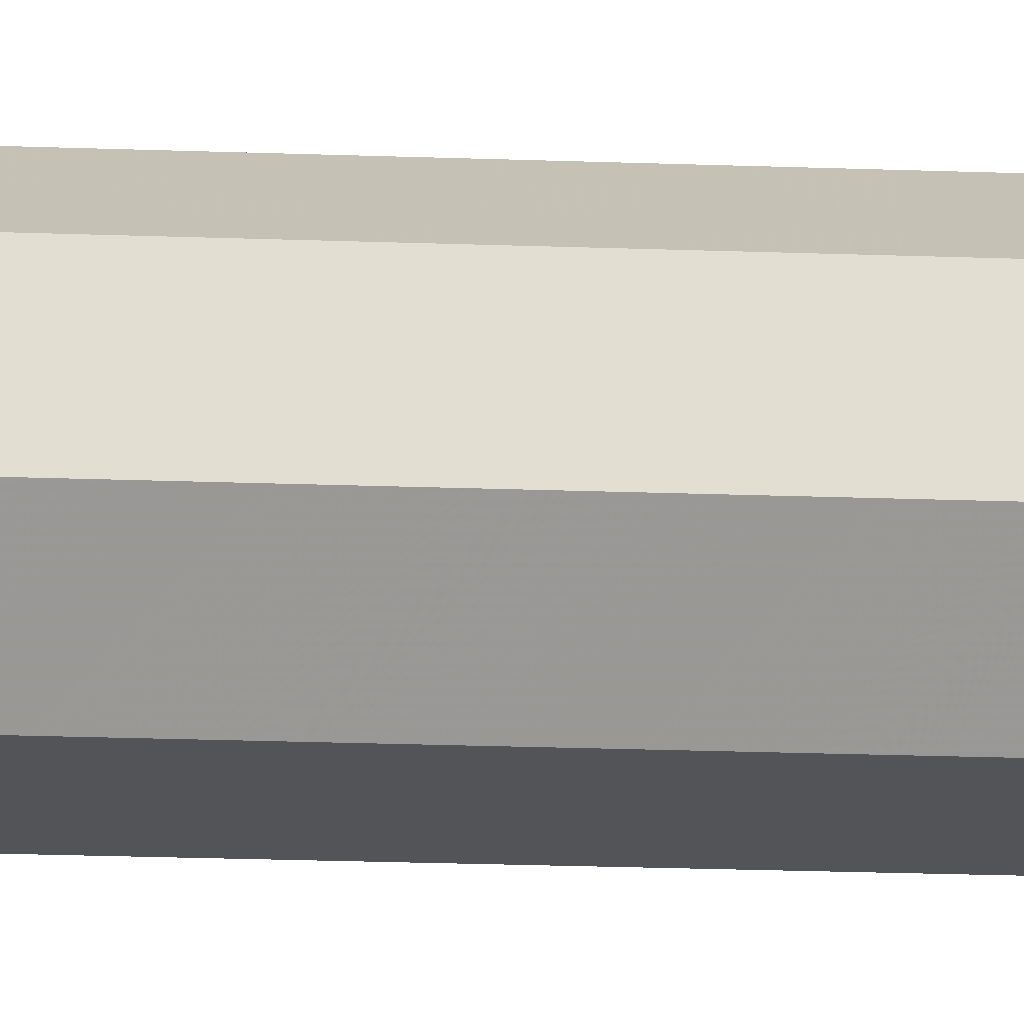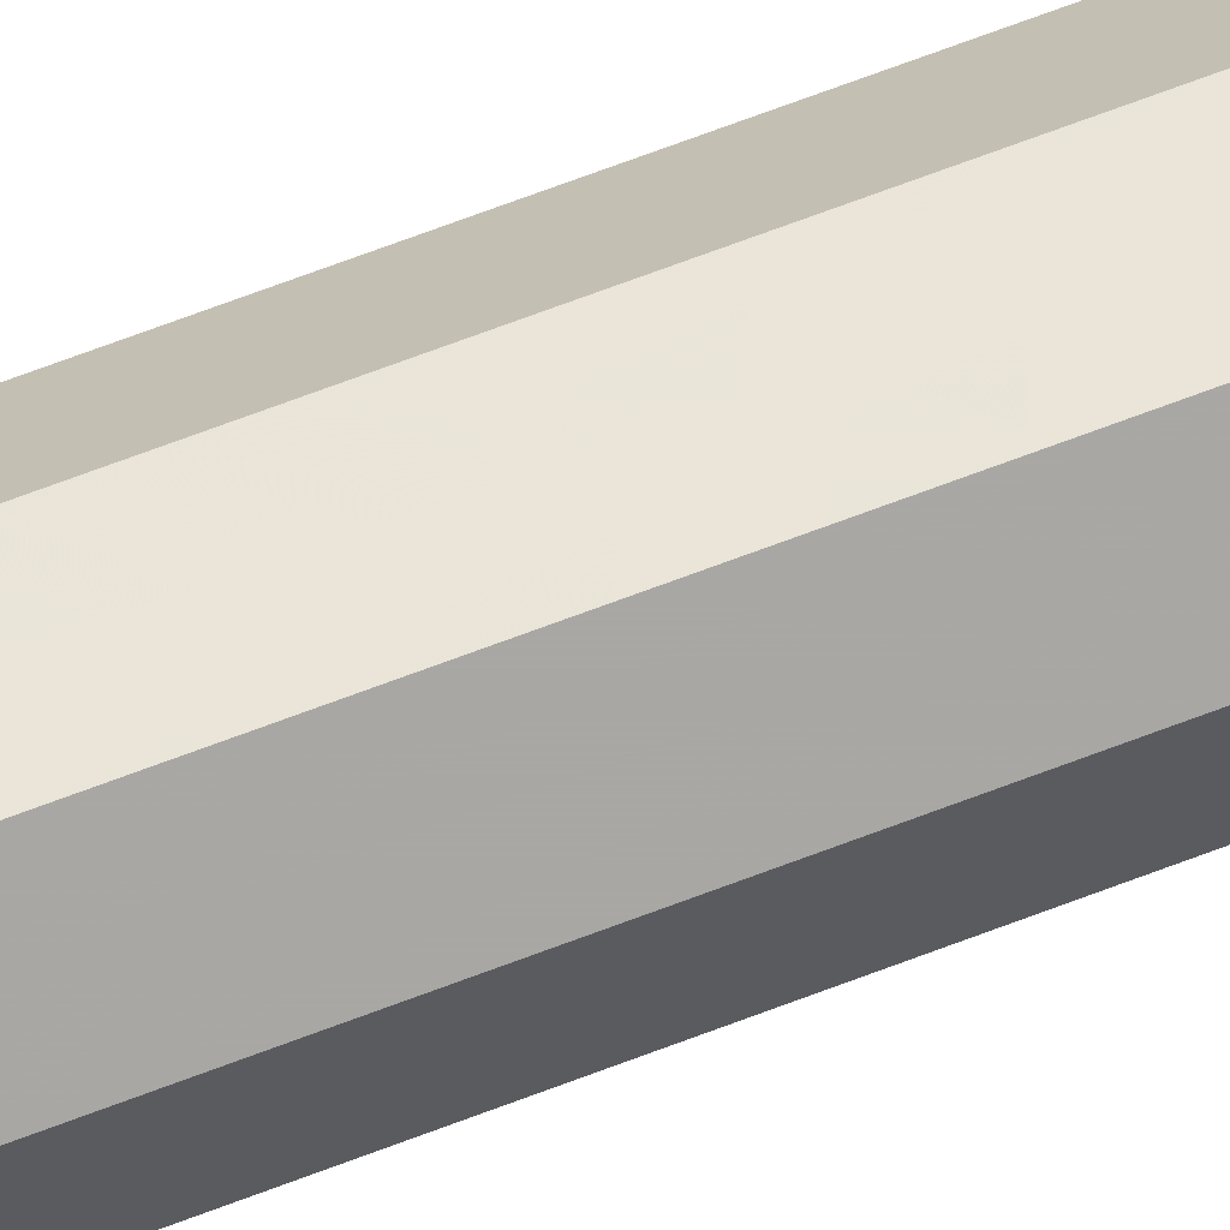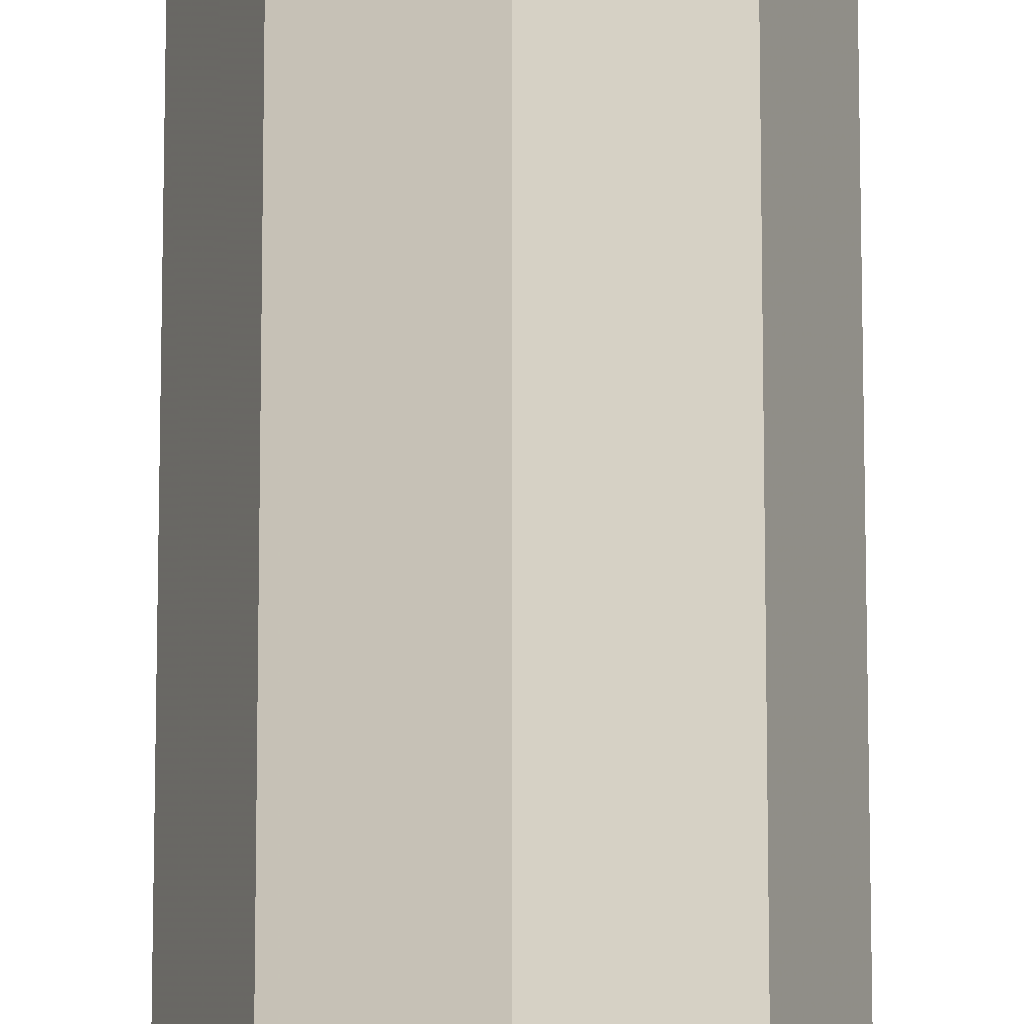
<metadata>
{"format":"obj","ext":"obj","renderer":"f3d","projection":"perspective","resolution":1024,"background":"white","views":[{"elev":-3.4,"azim":67.9,"up":"+Z"},{"elev":39.4,"azim":-119.3,"up":"+Z"},{"elev":24.2,"azim":-0.0,"up":"+Z"}]}
</metadata>
<code>
v 0.2 0 0
v 0.1983 0 0.0261
v 0.09914 0 0.01305
v 0.1 0 0
v 0.1983 0 0.0261
v 0.1932 0 0.05176
v 0.09659 0 0.02588
v 0.09914 0 0.01305
v 0.1932 0 0.05176
v 0.1848 0 0.07654
v 0.09239 0 0.03827
v 0.09659 0 0.02588
v 0.1848 0 0.07654
v 0.1732 0 0.1
v 0.0866 0 0.05
v 0.09239 0 0.03827
v 0.1732 0 0.1
v 0.1587 0 0.1218
v 0.07934 0 0.06088
v 0.0866 0 0.05
v 0.1587 0 0.1218
v 0.1414 0 0.1414
v 0.07071 0 0.07071
v 0.07934 0 0.06088
v 0.1414 0 0.1414
v 0.1218 0 0.1587
v 0.06088 0 0.07934
v 0.07071 0 0.07071
v 0.1218 0 0.1587
v 0.1 0 0.1732
v 0.05 0 0.0866
v 0.06088 0 0.07934
v 0.1 0 0.1732
v 0.07654 0 0.1848
v 0.03827 0 0.09239
v 0.05 0 0.0866
v 0.07654 0 0.1848
v 0.05176 0 0.1932
v 0.02588 0 0.09659
v 0.03827 0 0.09239
v 0.05176 0 0.1932
v 0.0261 0 0.1983
v 0.01305 0 0.09914
v 0.02588 0 0.09659
v 0.0261 0 0.1983
v 0 0 0.2
v 0 0 0.1
v 0.01305 0 0.09914
v 0 0 0.2
v -0.0261 0 0.1983
v -0.01305 0 0.09914
v 0 0 0.1
v -0.0261 0 0.1983
v -0.05176 0 0.1932
v -0.02588 0 0.09659
v -0.01305 0 0.09914
v -0.05176 0 0.1932
v -0.07654 0 0.1848
v -0.03827 0 0.09239
v -0.02588 0 0.09659
v -0.07654 0 0.1848
v -0.1 0 0.1732
v -0.05 0 0.0866
v -0.03827 0 0.09239
v -0.1 0 0.1732
v -0.1218 0 0.1587
v -0.06088 0 0.07934
v -0.05 0 0.0866
v -0.1218 0 0.1587
v -0.1414 0 0.1414
v -0.07071 0 0.07071
v -0.06088 0 0.07934
v -0.1414 0 0.1414
v -0.1587 0 0.1218
v -0.07934 0 0.06088
v -0.07071 0 0.07071
v -0.1587 0 0.1218
v -0.1732 0 0.1
v -0.0866 0 0.05
v -0.07934 0 0.06088
v -0.1732 0 0.1
v -0.1848 0 0.07654
v -0.09239 0 0.03827
v -0.0866 0 0.05
v -0.1848 0 0.07654
v -0.1932 0 0.05176
v -0.09659 0 0.02588
v -0.09239 0 0.03827
v -0.1932 0 0.05176
v -0.1983 0 0.0261
v -0.09914 0 0.01305
v -0.09659 0 0.02588
v -0.1983 0 0.0261
v -0.2 0 0
v -0.1 0 0
v -0.09914 0 0.01305
v -0.2 0 0
v -0.1983 0 -0.0261
v -0.09914 0 -0.01305
v -0.1 0 0
v -0.1983 0 -0.0261
v -0.1932 0 -0.05176
v -0.09659 0 -0.02588
v -0.09914 0 -0.01305
v -0.1932 0 -0.05176
v -0.1848 0 -0.07654
v -0.09239 0 -0.03827
v -0.09659 0 -0.02588
v -0.1848 0 -0.07654
v -0.1732 0 -0.1
v -0.0866 0 -0.05
v -0.09239 0 -0.03827
v -0.1732 0 -0.1
v -0.1587 0 -0.1218
v -0.07934 0 -0.06088
v -0.0866 0 -0.05
v -0.1587 0 -0.1218
v -0.1414 0 -0.1414
v -0.07071 0 -0.07071
v -0.07934 0 -0.06088
v -0.1414 0 -0.1414
v -0.1218 0 -0.1587
v -0.06088 0 -0.07934
v -0.07071 0 -0.07071
v -0.1218 0 -0.1587
v -0.1 0 -0.1732
v -0.05 0 -0.0866
v -0.06088 0 -0.07934
v -0.1 0 -0.1732
v -0.07654 0 -0.1848
v -0.03827 0 -0.09239
v -0.05 0 -0.0866
v -0.07654 0 -0.1848
v -0.05176 0 -0.1932
v -0.02588 0 -0.09659
v -0.03827 0 -0.09239
v -0.05176 0 -0.1932
v -0.0261 0 -0.1983
v -0.01305 0 -0.09914
v -0.02588 0 -0.09659
v -0.0261 0 -0.1983
v 0 0 -0.2
v 0 0 -0.1
v -0.01305 0 -0.09914
v 0 0 -0.2
v 0.0261 0 -0.1983
v 0.01305 0 -0.09914
v 0 0 -0.1
v 0.0261 0 -0.1983
v 0.05176 0 -0.1932
v 0.02588 0 -0.09659
v 0.01305 0 -0.09914
v 0.05176 0 -0.1932
v 0.07654 0 -0.1848
v 0.03827 0 -0.09239
v 0.02588 0 -0.09659
v 0.07654 0 -0.1848
v 0.1 0 -0.1732
v 0.05 0 -0.0866
v 0.03827 0 -0.09239
v 0.1 0 -0.1732
v 0.1218 0 -0.1587
v 0.06088 0 -0.07934
v 0.05 0 -0.0866
v 0.1218 0 -0.1587
v 0.1414 0 -0.1414
v 0.07071 0 -0.07071
v 0.06088 0 -0.07934
v 0.1414 0 -0.1414
v 0.1587 0 -0.1218
v 0.07934 0 -0.06088
v 0.07071 0 -0.07071
v 0.1587 0 -0.1218
v 0.1732 0 -0.1
v 0.0866 0 -0.05
v 0.07934 0 -0.06088
v 0.1732 0 -0.1
v 0.1848 0 -0.07654
v 0.09239 0 -0.03827
v 0.0866 0 -0.05
v 0.1848 0 -0.07654
v 0.1932 0 -0.05176
v 0.09659 0 -0.02588
v 0.09239 0 -0.03827
v 0.1932 0 -0.05176
v 0.1983 0 -0.0261
v 0.09914 0 -0.01305
v 0.09659 0 -0.02588
v 0.1983 0 -0.0261
v 0.2 0 0
v 0.1 0 0
v 0.09914 0 -0.01305
v 0.07071 0 0.07071
v 0.1 0 0
v 0.1 0.05 0
v 0.07071 0.05 0.07071
v 0 0 0.1
v 0.07071 0 0.07071
v 0.07071 0.05 0.07071
v 0 0.05 0.1
v -0.07071 0 0.07071
v 0 0 0.1
v 0 0.05 0.1
v -0.07071 0.05 0.07071
v -0.1 0 0
v -0.07071 0 0.07071
v -0.07071 0.05 0.07071
v -0.1 0.05 0
v -0.07071 0 -0.07071
v -0.1 0 0
v -0.1 0.05 0
v -0.07071 0.05 -0.07071
v 0 0 -0.1
v -0.07071 0 -0.07071
v -0.07071 0.05 -0.07071
v 0 0.05 -0.1
v 0.07071 0 -0.07071
v 0 0 -0.1
v 0 0.05 -0.1
v 0.07071 0.05 -0.07071
v 0.1 0 0
v 0.07071 0 -0.07071
v 0.07071 0.05 -0.07071
v 0.1 0.05 0
v 0.1414 0 0.1414
v 0.2 0 0
v 0.2 0.05 0
v 0.1414 0.05 0.1414
v 0 0 0.2
v 0.1414 0 0.1414
v 0.1414 0.05 0.1414
v 0 0.05 0.2
v -0.1414 0 0.1414
v 0 0 0.2
v 0 0.05 0.2
v -0.1414 0.05 0.1414
v -0.2 0 0
v -0.1414 0 0.1414
v -0.1414 0.05 0.1414
v -0.2 0.05 0
v -0.1414 0 -0.1414
v -0.2 0 0
v -0.2 0.05 0
v -0.1414 0.05 -0.1414
v 0 0 -0.2
v -0.1414 0 -0.1414
v -0.1414 0.05 -0.1414
v 0 0.05 -0.2
v 0.1414 0 -0.1414
v 0 0 -0.2
v 0 0.05 -0.2
v 0.1414 0.05 -0.1414
v 0.2 0 0
v 0.1414 0 -0.1414
v 0.1414 0.05 -0.1414
v 0.2 0.05 0
v 0.1414 0.05 0.1414
v 0.2 0.05 0
v 0.2 15.95 0
v 0.1414 15.95 0.1414
v 0 0.05 0.2
v 0.1414 0.05 0.1414
v 0.1414 15.95 0.1414
v 0 15.95 0.2
v -0.1414 0.05 0.1414
v 0 0.05 0.2
v 0 15.95 0.2
v -0.1414 15.95 0.1414
v -0.2 0.05 0
v -0.1414 0.05 0.1414
v -0.1414 15.95 0.1414
v -0.2 15.95 0
v -0.1414 0.05 -0.1414
v -0.2 0.05 0
v -0.2 15.95 0
v -0.1414 15.95 -0.1414
v 0 0.05 -0.2
v -0.1414 0.05 -0.1414
v -0.1414 15.95 -0.1414
v 0 15.95 -0.2
v 0.1414 0.05 -0.1414
v 0 0.05 -0.2
v 0 15.95 -0.2
v 0.1414 15.95 -0.1414
v 0.2 0.05 0
v 0.1414 0.05 -0.1414
v 0.1414 15.95 -0.1414
v 0.2 15.95 0
v 0.07071 0.05 0.07071
v 0.1 0.05 0
v 0.1 15.95 0
v 0.07071 15.95 0.07071
v 0 0.05 0.1
v 0.07071 0.05 0.07071
v 0.07071 15.95 0.07071
v 0 15.95 0.1
v -0.07071 0.05 0.07071
v 0 0.05 0.1
v 0 15.95 0.1
v -0.07071 15.95 0.07071
v -0.1 0.05 0
v -0.07071 0.05 0.07071
v -0.07071 15.95 0.07071
v -0.1 15.95 0
v -0.07071 0.05 -0.07071
v -0.1 0.05 0
v -0.1 15.95 0
v -0.07071 15.95 -0.07071
v 0 0.05 -0.1
v -0.07071 0.05 -0.07071
v -0.07071 15.95 -0.07071
v 0 15.95 -0.1
v 0.07071 0.05 -0.07071
v 0 0.05 -0.1
v 0 15.95 -0.1
v 0.07071 15.95 -0.07071
v 0.1 0.05 0
v 0.07071 0.05 -0.07071
v 0.07071 15.95 -0.07071
v 0.1 15.95 0
v -0.2 16 0
v -0.1983 16 0.0261
v -0.09914 16 0.01305
v -0.1 16 0
v -0.1983 16 0.0261
v -0.1932 16 0.05176
v -0.09659 16 0.02588
v -0.09914 16 0.01305
v -0.1932 16 0.05176
v -0.1848 16 0.07654
v -0.09239 16 0.03827
v -0.09659 16 0.02588
v -0.1848 16 0.07654
v -0.1732 16 0.1
v -0.0866 16 0.05
v -0.09239 16 0.03827
v -0.1732 16 0.1
v -0.1587 16 0.1218
v -0.07934 16 0.06088
v -0.0866 16 0.05
v -0.1587 16 0.1218
v -0.1414 16 0.1414
v -0.07071 16 0.07071
v -0.07934 16 0.06088
v -0.1414 16 0.1414
v -0.1218 16 0.1587
v -0.06088 16 0.07934
v -0.07071 16 0.07071
v -0.1218 16 0.1587
v -0.1 16 0.1732
v -0.05 16 0.0866
v -0.06088 16 0.07934
v -0.1 16 0.1732
v -0.07654 16 0.1848
v -0.03827 16 0.09239
v -0.05 16 0.0866
v -0.07654 16 0.1848
v -0.05176 16 0.1932
v -0.02588 16 0.09659
v -0.03827 16 0.09239
v -0.05176 16 0.1932
v -0.0261 16 0.1983
v -0.01305 16 0.09914
v -0.02588 16 0.09659
v -0.0261 16 0.1983
v 0 16 0.2
v 0 16 0.1
v -0.01305 16 0.09914
v 0 16 0.2
v 0.0261 16 0.1983
v 0.01305 16 0.09914
v 0 16 0.1
v 0.0261 16 0.1983
v 0.05176 16 0.1932
v 0.02588 16 0.09659
v 0.01305 16 0.09914
v 0.05176 16 0.1932
v 0.07654 16 0.1848
v 0.03827 16 0.09239
v 0.02588 16 0.09659
v 0.07654 16 0.1848
v 0.1 16 0.1732
v 0.05 16 0.0866
v 0.03827 16 0.09239
v 0.1 16 0.1732
v 0.1218 16 0.1587
v 0.06088 16 0.07934
v 0.05 16 0.0866
v 0.1218 16 0.1587
v 0.1414 16 0.1414
v 0.07071 16 0.07071
v 0.06088 16 0.07934
v 0.1414 16 0.1414
v 0.1587 16 0.1218
v 0.07934 16 0.06088
v 0.07071 16 0.07071
v 0.1587 16 0.1218
v 0.1732 16 0.1
v 0.0866 16 0.05
v 0.07934 16 0.06088
v 0.1732 16 0.1
v 0.1848 16 0.07654
v 0.09239 16 0.03827
v 0.0866 16 0.05
v 0.1848 16 0.07654
v 0.1932 16 0.05176
v 0.09659 16 0.02588
v 0.09239 16 0.03827
v 0.1932 16 0.05176
v 0.1983 16 0.0261
v 0.09914 16 0.01305
v 0.09659 16 0.02588
v 0.1983 16 0.0261
v 0.2 16 0
v 0.1 16 0
v 0.09914 16 0.01305
v 0.2 16 0
v 0.1983 16 -0.0261
v 0.09914 16 -0.01305
v 0.1 16 0
v 0.1983 16 -0.0261
v 0.1932 16 -0.05176
v 0.09659 16 -0.02588
v 0.09914 16 -0.01305
v 0.1932 16 -0.05176
v 0.1848 16 -0.07654
v 0.09239 16 -0.03827
v 0.09659 16 -0.02588
v 0.1848 16 -0.07654
v 0.1732 16 -0.1
v 0.0866 16 -0.05
v 0.09239 16 -0.03827
v 0.1732 16 -0.1
v 0.1587 16 -0.1218
v 0.07934 16 -0.06088
v 0.0866 16 -0.05
v 0.1587 16 -0.1218
v 0.1414 16 -0.1414
v 0.07071 16 -0.07071
v 0.07934 16 -0.06088
v 0.1414 16 -0.1414
v 0.1218 16 -0.1587
v 0.06088 16 -0.07934
v 0.07071 16 -0.07071
v 0.1218 16 -0.1587
v 0.1 16 -0.1732
v 0.05 16 -0.0866
v 0.06088 16 -0.07934
v 0.1 16 -0.1732
v 0.07654 16 -0.1848
v 0.03827 16 -0.09239
v 0.05 16 -0.0866
v 0.07654 16 -0.1848
v 0.05176 16 -0.1932
v 0.02588 16 -0.09659
v 0.03827 16 -0.09239
v 0.05176 16 -0.1932
v 0.0261 16 -0.1983
v 0.01305 16 -0.09914
v 0.02588 16 -0.09659
v 0.0261 16 -0.1983
v 0 16 -0.2
v 0 16 -0.1
v 0.01305 16 -0.09914
v 0 16 -0.2
v -0.0261 16 -0.1983
v -0.01305 16 -0.09914
v 0 16 -0.1
v -0.0261 16 -0.1983
v -0.05176 16 -0.1932
v -0.02588 16 -0.09659
v -0.01305 16 -0.09914
v -0.05176 16 -0.1932
v -0.07654 16 -0.1848
v -0.03827 16 -0.09239
v -0.02588 16 -0.09659
v -0.07654 16 -0.1848
v -0.1 16 -0.1732
v -0.05 16 -0.0866
v -0.03827 16 -0.09239
v -0.1 16 -0.1732
v -0.1218 16 -0.1587
v -0.06088 16 -0.07934
v -0.05 16 -0.0866
v -0.1218 16 -0.1587
v -0.1414 16 -0.1414
v -0.07071 16 -0.07071
v -0.06088 16 -0.07934
v -0.1414 16 -0.1414
v -0.1587 16 -0.1218
v -0.07934 16 -0.06088
v -0.07071 16 -0.07071
v -0.1587 16 -0.1218
v -0.1732 16 -0.1
v -0.0866 16 -0.05
v -0.07934 16 -0.06088
v -0.1732 16 -0.1
v -0.1848 16 -0.07654
v -0.09239 16 -0.03827
v -0.0866 16 -0.05
v -0.1848 16 -0.07654
v -0.1932 16 -0.05176
v -0.09659 16 -0.02588
v -0.09239 16 -0.03827
v -0.1932 16 -0.05176
v -0.1983 16 -0.0261
v -0.09914 16 -0.01305
v -0.09659 16 -0.02588
v -0.1983 16 -0.0261
v -0.2 16 0
v -0.1 16 0
v -0.09914 16 -0.01305
v -0.07071 16 0.07071
v -0.1 16 0
v -0.1 15.95 0
v -0.07071 15.95 0.07071
v 0 16 0.1
v -0.07071 16 0.07071
v -0.07071 15.95 0.07071
v 0 15.95 0.1
v 0.07071 16 0.07071
v 0 16 0.1
v 0 15.95 0.1
v 0.07071 15.95 0.07071
v 0.1 16 0
v 0.07071 16 0.07071
v 0.07071 15.95 0.07071
v 0.1 15.95 0
v 0.07071 16 -0.07071
v 0.1 16 0
v 0.1 15.95 0
v 0.07071 15.95 -0.07071
v 0 16 -0.1
v 0.07071 16 -0.07071
v 0.07071 15.95 -0.07071
v 0 15.95 -0.1
v -0.07071 16 -0.07071
v 0 16 -0.1
v 0 15.95 -0.1
v -0.07071 15.95 -0.07071
v -0.1 16 0
v -0.07071 16 -0.07071
v -0.07071 15.95 -0.07071
v -0.1 15.95 0
v -0.1414 16 0.1414
v -0.2 16 0
v -0.2 15.95 0
v -0.1414 15.95 0.1414
v 0 16 0.2
v -0.1414 16 0.1414
v -0.1414 15.95 0.1414
v 0 15.95 0.2
v 0.1414 16 0.1414
v 0 16 0.2
v 0 15.95 0.2
v 0.1414 15.95 0.1414
v 0.2 16 0
v 0.1414 16 0.1414
v 0.1414 15.95 0.1414
v 0.2 15.95 0
v 0.1414 16 -0.1414
v 0.2 16 0
v 0.2 15.95 0
v 0.1414 15.95 -0.1414
v 0 16 -0.2
v 0.1414 16 -0.1414
v 0.1414 15.95 -0.1414
v 0 15.95 -0.2
v -0.1414 16 -0.1414
v 0 16 -0.2
v 0 15.95 -0.2
v -0.1414 15.95 -0.1414
v -0.2 16 0
v -0.1414 16 -0.1414
v -0.1414 15.95 -0.1414
v -0.2 15.95 0
g mesh5259627
f 1 2 3
f 3 4 1
f 5 6 7
f 7 8 5
f 9 10 11
f 11 12 9
f 13 14 15
f 15 16 13
f 17 18 19
f 19 20 17
f 21 22 23
f 23 24 21
f 25 26 27
f 27 28 25
f 29 30 31
f 31 32 29
f 33 34 35
f 35 36 33
f 37 38 39
f 39 40 37
f 41 42 43
f 43 44 41
f 45 46 47
f 47 48 45
g mesh5259628
f 49 50 51
f 51 52 49
f 53 54 55
f 55 56 53
f 57 58 59
f 59 60 57
f 61 62 63
f 63 64 61
f 65 66 67
f 67 68 65
f 69 70 71
f 71 72 69
f 73 74 75
f 75 76 73
f 77 78 79
f 79 80 77
f 81 82 83
f 83 84 81
f 85 86 87
f 87 88 85
f 89 90 91
f 91 92 89
f 93 94 95
f 95 96 93
g mesh5259629
f 97 98 99
f 99 100 97
f 101 102 103
f 103 104 101
f 105 106 107
f 107 108 105
f 109 110 111
f 111 112 109
f 113 114 115
f 115 116 113
f 117 118 119
f 119 120 117
f 121 122 123
f 123 124 121
f 125 126 127
f 127 128 125
f 129 130 131
f 131 132 129
f 133 134 135
f 135 136 133
f 137 138 139
f 139 140 137
f 141 142 143
f 143 144 141
g mesh5259630
f 145 146 147
f 147 148 145
f 149 150 151
f 151 152 149
f 153 154 155
f 155 156 153
f 157 158 159
f 159 160 157
f 161 162 163
f 163 164 161
f 165 166 167
f 167 168 165
f 169 170 171
f 171 172 169
f 173 174 175
f 175 176 173
f 177 178 179
f 179 180 177
f 181 182 183
f 183 184 181
f 185 186 187
f 187 188 185
f 189 190 191
f 191 192 189
g mesh5259633
f 193 195 194
f 195 193 196
f 197 199 198
f 199 197 200
f 201 203 202
f 203 201 204
f 205 207 206
f 207 205 208
f 209 211 210
f 211 209 212
f 213 215 214
f 215 213 216
f 217 219 218
f 219 217 220
f 221 223 222
f 223 221 224
g mesh5259636
f 225 226 227
f 227 228 225
f 229 230 231
f 231 232 229
f 233 234 235
f 235 236 233
f 237 238 239
f 239 240 237
f 241 242 243
f 243 244 241
f 245 246 247
f 247 248 245
f 249 250 251
f 251 252 249
f 253 254 255
f 255 256 253
g mesh5259640
f 257 258 259
f 259 260 257
f 261 262 263
f 263 264 261
f 265 266 267
f 267 268 265
f 269 270 271
f 271 272 269
f 273 274 275
f 275 276 273
f 277 278 279
f 279 280 277
f 281 282 283
f 283 284 281
f 285 286 287
f 287 288 285
g mesh5259642
f 289 291 290
f 291 289 292
f 293 295 294
f 295 293 296
f 297 299 298
f 299 297 300
f 301 303 302
f 303 301 304
f 305 307 306
f 307 305 308
f 309 311 310
f 311 309 312
f 313 315 314
f 315 313 316
f 317 319 318
f 319 317 320
g mesh5259646
f 321 322 323
f 323 324 321
f 325 326 327
f 327 328 325
f 329 330 331
f 331 332 329
f 333 334 335
f 335 336 333
f 337 338 339
f 339 340 337
f 341 342 343
f 343 344 341
f 345 346 347
f 347 348 345
f 349 350 351
f 351 352 349
f 353 354 355
f 355 356 353
f 357 358 359
f 359 360 357
f 361 362 363
f 363 364 361
f 365 366 367
f 367 368 365
g mesh5259647
f 369 370 371
f 371 372 369
f 373 374 375
f 375 376 373
f 377 378 379
f 379 380 377
f 381 382 383
f 383 384 381
f 385 386 387
f 387 388 385
f 389 390 391
f 391 392 389
f 393 394 395
f 395 396 393
f 397 398 399
f 399 400 397
f 401 402 403
f 403 404 401
f 405 406 407
f 407 408 405
f 409 410 411
f 411 412 409
f 413 414 415
f 415 416 413
g mesh5259648
f 417 418 419
f 419 420 417
f 421 422 423
f 423 424 421
f 425 426 427
f 427 428 425
f 429 430 431
f 431 432 429
f 433 434 435
f 435 436 433
f 437 438 439
f 439 440 437
f 441 442 443
f 443 444 441
f 445 446 447
f 447 448 445
f 449 450 451
f 451 452 449
f 453 454 455
f 455 456 453
f 457 458 459
f 459 460 457
f 461 462 463
f 463 464 461
g mesh5259649
f 465 466 467
f 467 468 465
f 469 470 471
f 471 472 469
f 473 474 475
f 475 476 473
f 477 478 479
f 479 480 477
f 481 482 483
f 483 484 481
f 485 486 487
f 487 488 485
f 489 490 491
f 491 492 489
f 493 494 495
f 495 496 493
f 497 498 499
f 499 500 497
f 501 502 503
f 503 504 501
f 505 506 507
f 507 508 505
f 509 510 511
f 511 512 509
g mesh5259652
f 513 515 514
f 515 513 516
f 517 519 518
f 519 517 520
f 521 523 522
f 523 521 524
f 525 527 526
f 527 525 528
f 529 531 530
f 531 529 532
f 533 535 534
f 535 533 536
f 537 539 538
f 539 537 540
f 541 543 542
f 543 541 544
g mesh5259655
f 545 546 547
f 547 548 545
f 549 550 551
f 551 552 549
f 553 554 555
f 555 556 553
f 557 558 559
f 559 560 557
f 561 562 563
f 563 564 561
f 565 566 567
f 567 568 565
f 569 570 571
f 571 572 569
f 573 574 575
f 575 576 573

</code>
